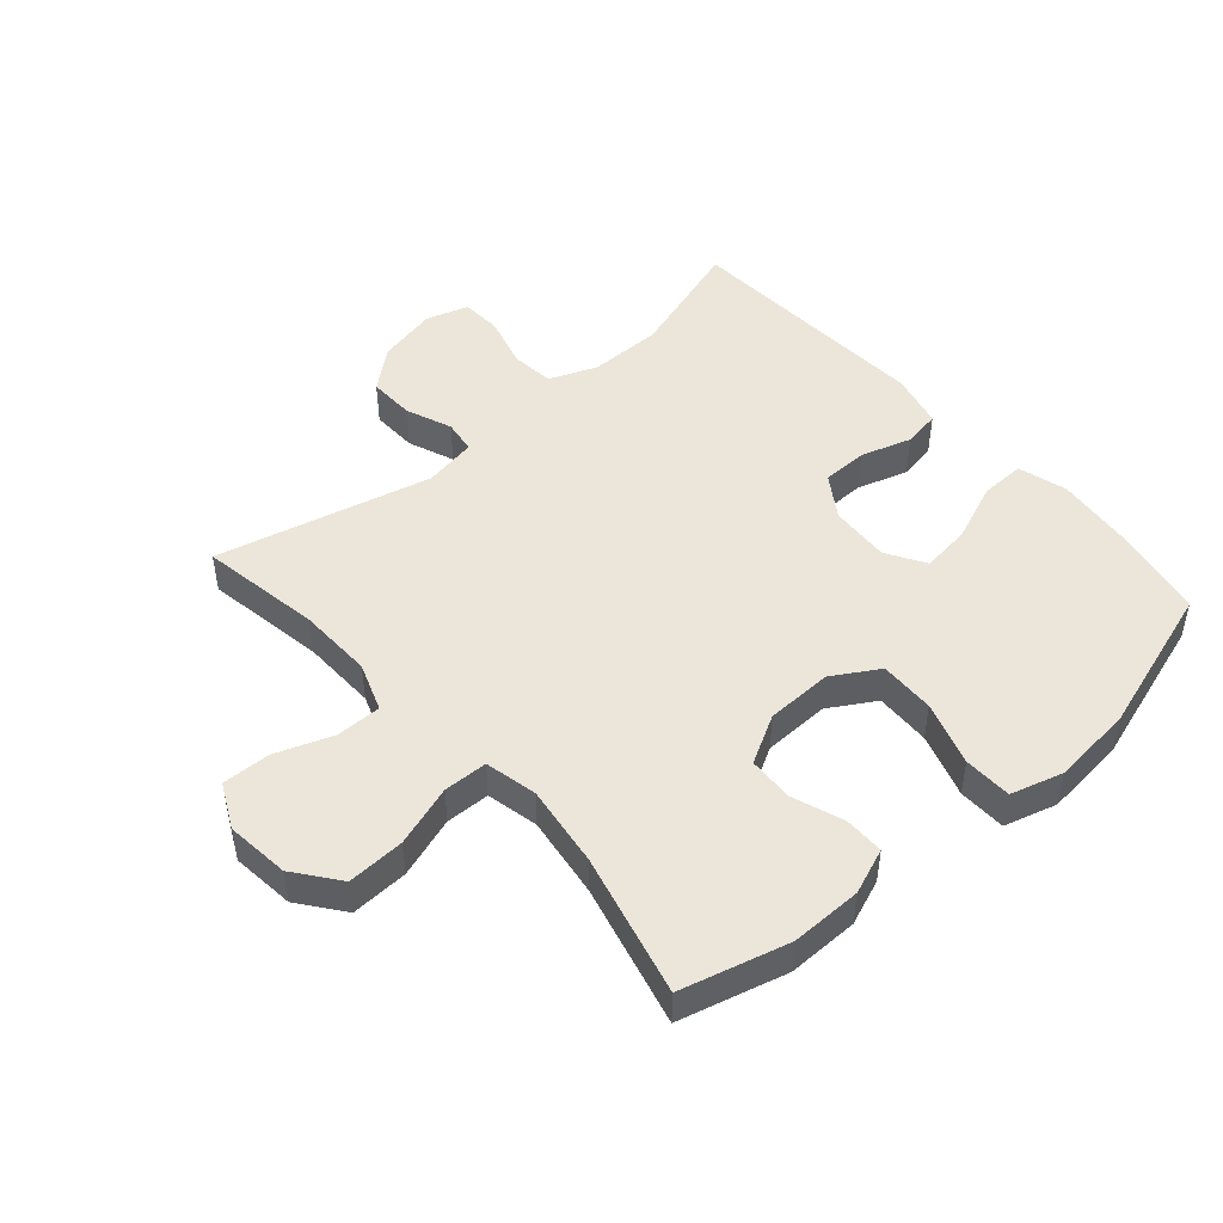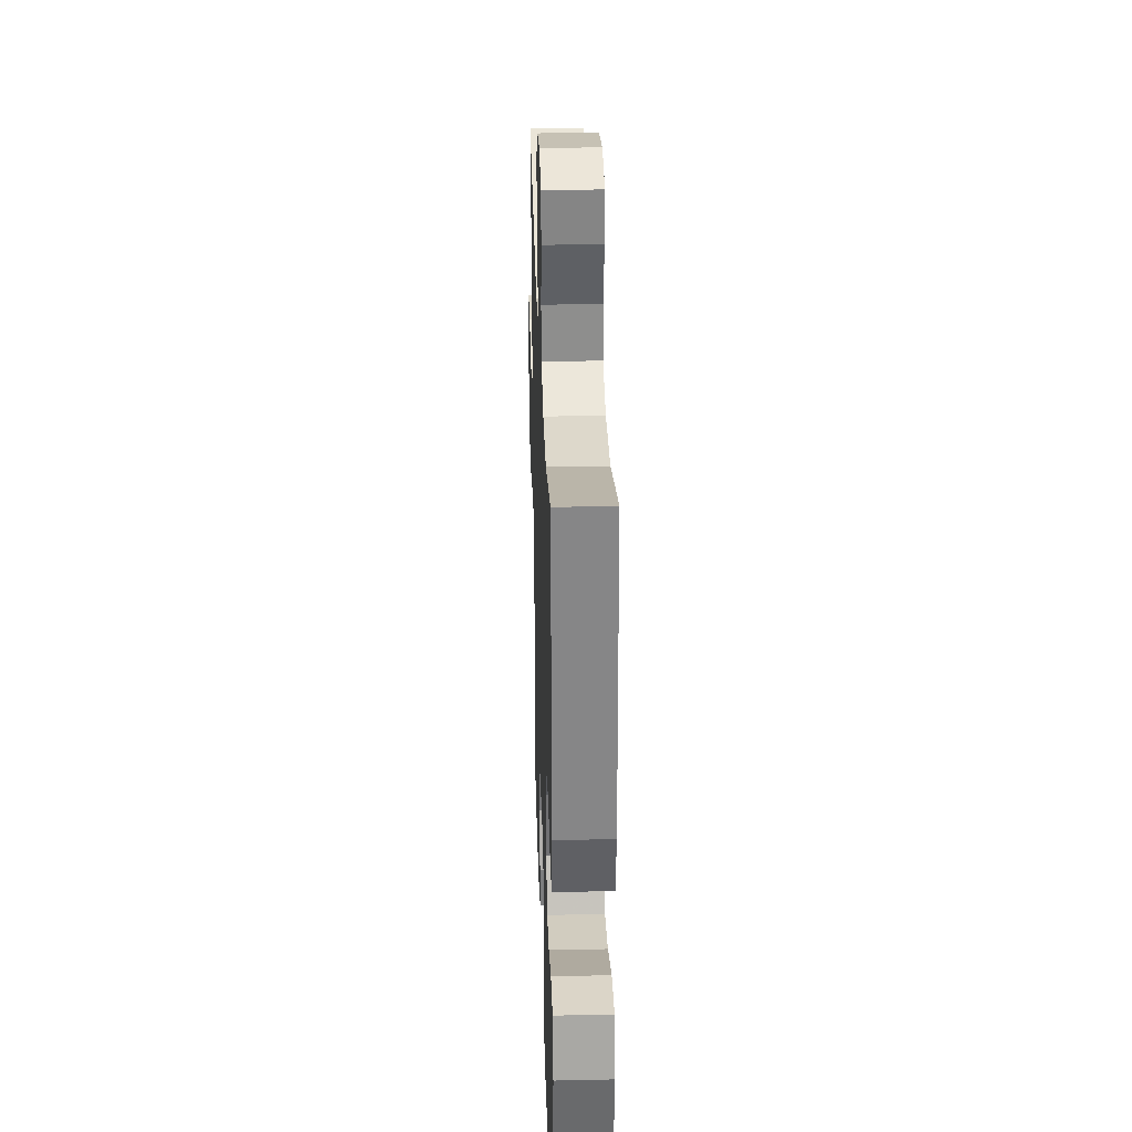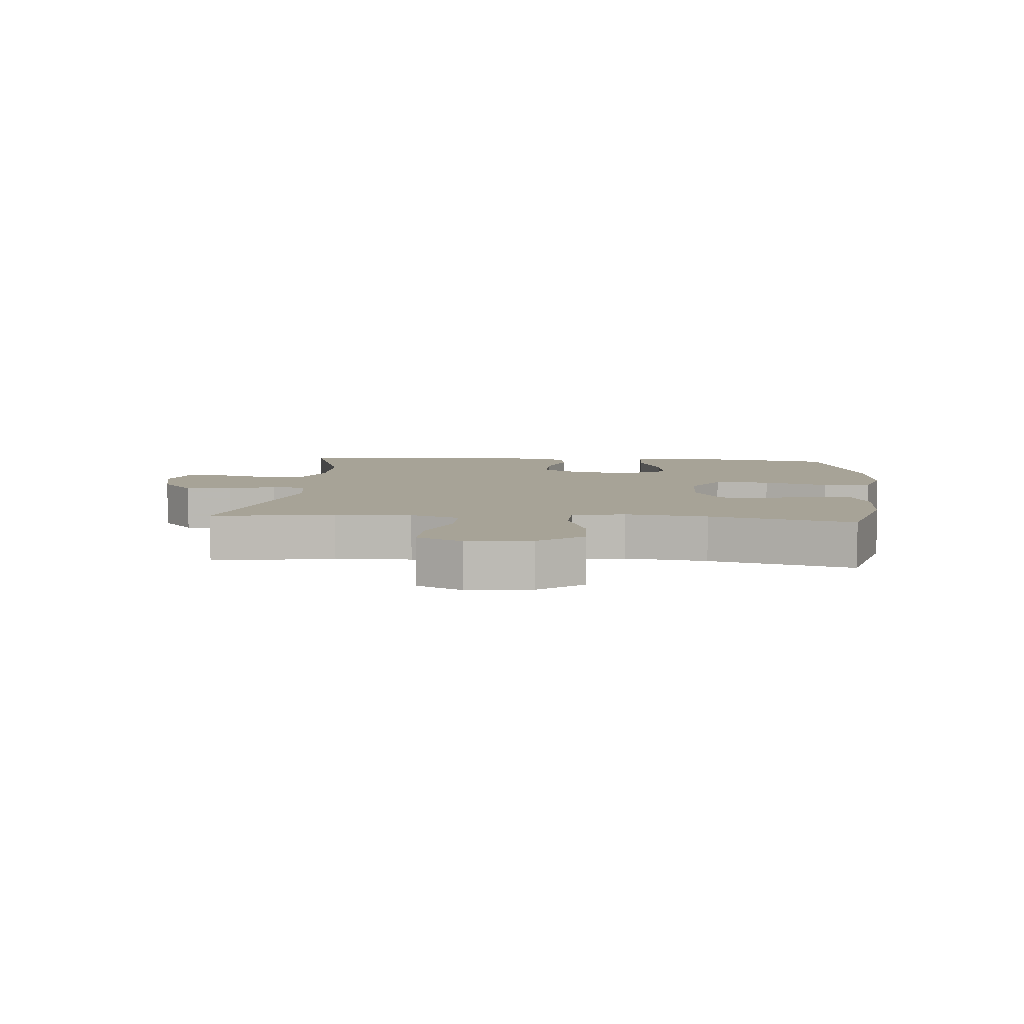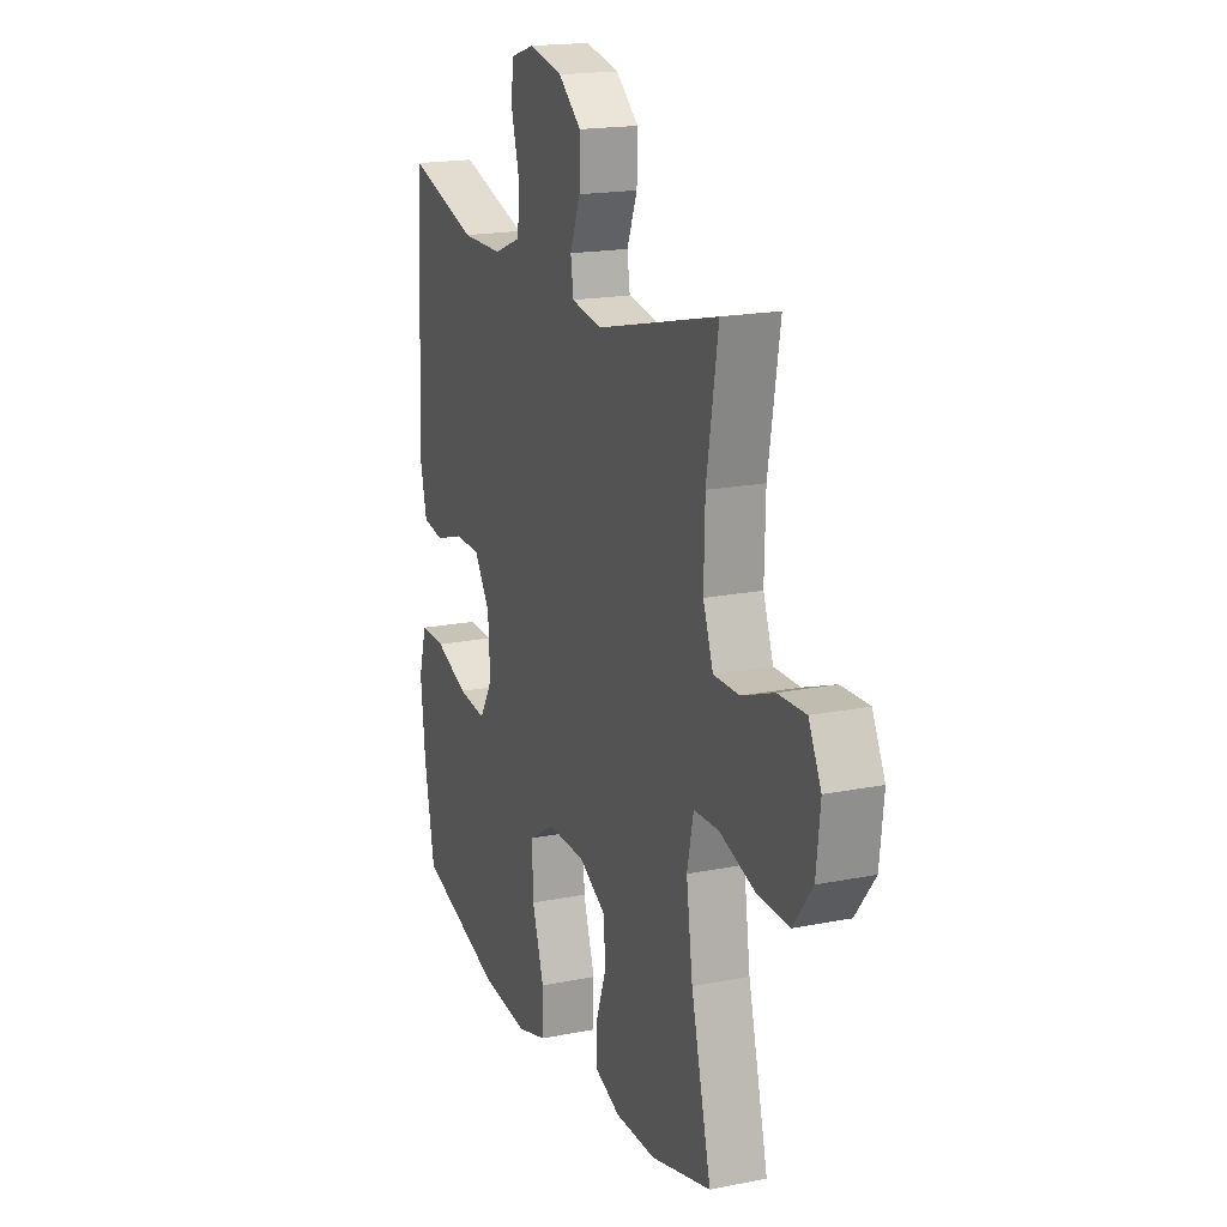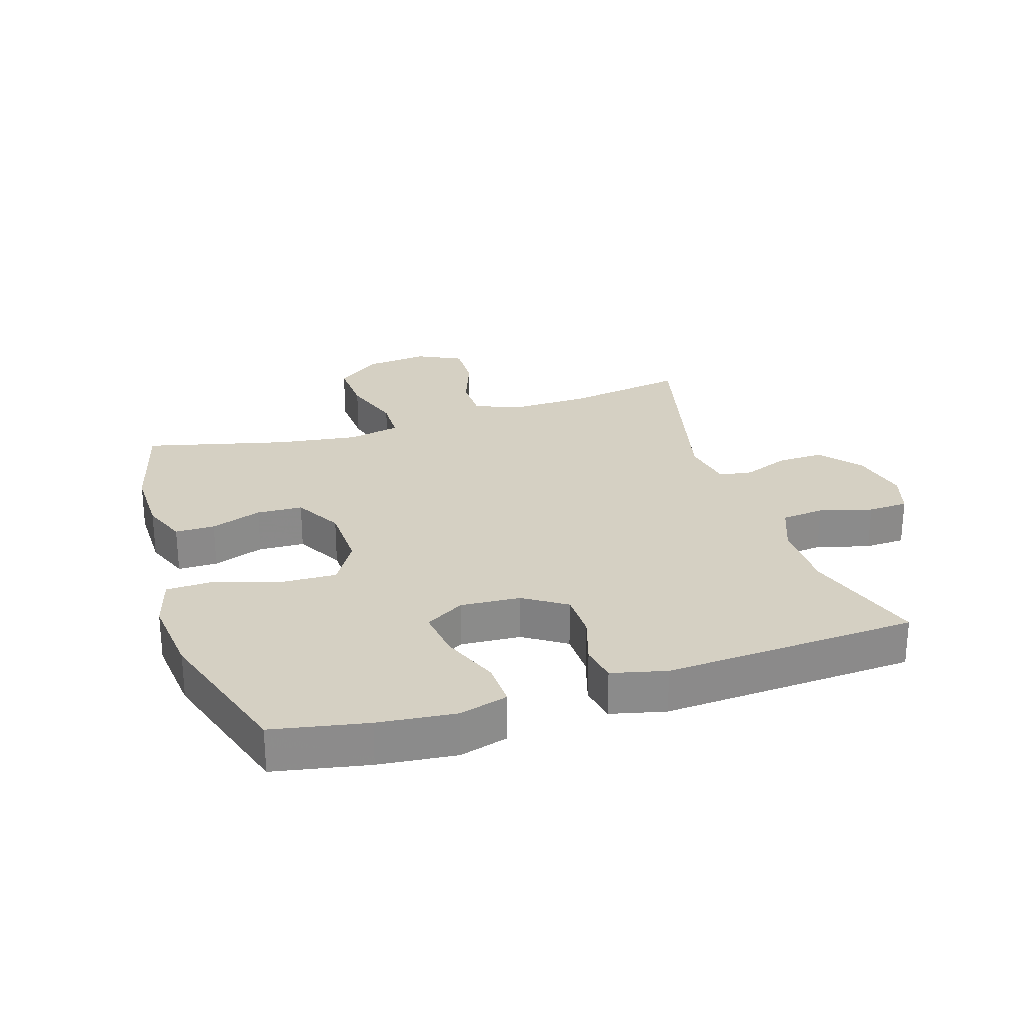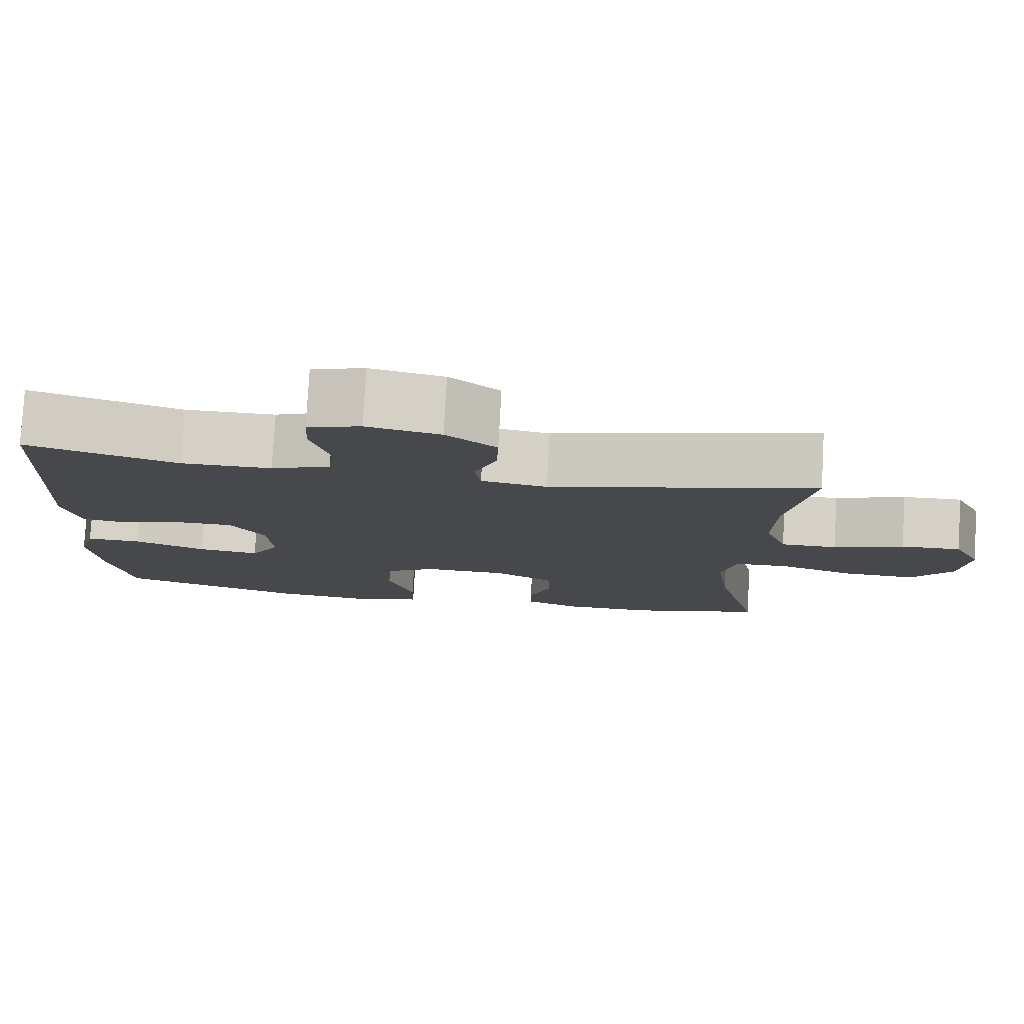
<metadata>
{"format":"obj","ext":"obj","renderer":"f3d","projection":"perspective","resolution":1024,"background":"white","views":[{"elev":47.9,"azim":138.8,"up":"+Y"},{"elev":31.2,"azim":-91.8,"up":"+Z"},{"elev":6.7,"azim":94.7,"up":"+Y"},{"elev":18.1,"azim":68.7,"up":"+Z"},{"elev":26.4,"azim":-107.7,"up":"+Y"},{"elev":78.9,"azim":3.2,"up":"+Z"}]}
</metadata>
<code>
v -0.5 0.07 -0.5
v -0.529 0.07 -0.35
v -0.542 0.07 -0.227
v -0.52 0.07 -0.15
v -0.449 0.07 -0.152
v -0.356 0.07 -0.189
v -0.277 0.07 -0.199
v -0.24 0.07 -0.137
v -0.246 0.07 -0.042
v -0.29 0.07 0.025
v -0.363 0.07 0.026
v -0.443 0.07 0.001
v -0.502 0.07 0.011
v -0.523 0.07 0.098
v -0.5 0.07 0.5
v -0.307 0.07 0.439
v -0.191 0.07 0.439
v -0.115 0.07 0.469
v -0.108 0.07 0.537
v -0.131 0.07 0.621
v -0.128 0.07 0.685
v -0.06 0.07 0.706
v 0.034 0.07 0.685
v 0.098 0.07 0.632
v 0.096 0.07 0.558
v 0.067 0.07 0.485
v 0.075 0.07 0.432
v 0.159 0.07 0.417
v 0.5 0.07 0.5
v 0.468 0.07 0.308
v 0.465 0.07 0.188
v 0.493 0.07 0.111
v 0.565 0.07 0.111
v 0.655 0.07 0.144
v 0.732 0.07 0.146
v 0.767 0.07 0.075
v 0.756 0.07 -0.026
v 0.702 0.07 -0.096
v 0.611 0.07 -0.092
v 0.514 0.07 -0.06
v 0.444 0.07 -0.062
v 0.426 0.07 -0.145
v 0.444 0.07 -0.274
v 0.5 0.07 -0.5
v 0.33 0.07 -0.545
v 0.217 0.07 -0.544
v 0.145 0.07 -0.516
v 0.145 0.07 -0.453
v 0.174 0.07 -0.372
v 0.171 0.07 -0.299
v 0.095 0.07 -0.257
v -0.011 0.07 -0.254
v -0.084 0.07 -0.298
v -0.081 0.07 -0.386
v -0.048 0.07 -0.488
v -0.05 0.07 -0.564
v -0.133 0.07 -0.588
v -0.262 0.07 -0.575
v -0.5 0 -0.5
v -0.529 0 -0.35
v -0.542 0 -0.227
v -0.52 0 -0.15
v -0.449 0 -0.152
v -0.356 0 -0.189
v -0.277 0 -0.199
v -0.24 0 -0.137
v -0.246 0 -0.042
v -0.29 0 0.025
v -0.363 0 0.026
v -0.443 0 0.001
v -0.502 0 0.011
v -0.523 0 0.098
v -0.5 0 0.5
v -0.307 0 0.439
v -0.191 0 0.439
v -0.115 0 0.469
v -0.108 0 0.537
v -0.131 0 0.621
v -0.128 0 0.685
v -0.06 0 0.706
v 0.034 0 0.685
v 0.098 0 0.632
v 0.096 0 0.558
v 0.067 0 0.485
v 0.075 0 0.432
v 0.159 0 0.417
v 0.5 0 0.5
v 0.468 0 0.308
v 0.465 0 0.188
v 0.493 0 0.111
v 0.565 0 0.111
v 0.655 0 0.144
v 0.732 0 0.146
v 0.767 0 0.075
v 0.756 0 -0.026
v 0.702 0 -0.096
v 0.611 0 -0.092
v 0.514 0 -0.06
v 0.444 0 -0.062
v 0.426 0 -0.145
v 0.444 0 -0.274
v 0.5 0 -0.5
v 0.33 0 -0.545
v 0.217 0 -0.544
v 0.145 0 -0.516
v 0.145 0 -0.453
v 0.174 0 -0.372
v 0.171 0 -0.299
v 0.095 0 -0.257
v -0.011 0 -0.254
v -0.084 0 -0.298
v -0.081 0 -0.386
v -0.048 0 -0.488
v -0.05 0 -0.564
v -0.133 0 -0.588
v -0.262 0 -0.575
f 54 55 56 57
f 53 54 57 58
f 46 47 48 49
f 46 49 50
f 43 44 45 46
f 42 43 46 50
f 41 42 50 51
f 37 38 39 40
f 37 40 41
f 36 37 41
f 33 34 35 36
f 32 33 36 41
f 31 32 41 51
f 28 29 30
f 27 28 30 31
f 23 24 25 26
f 23 26 27
f 22 23 27
f 19 20 21 22
f 18 19 22 27
f 17 18 27 31
f 13 14 15 16
f 11 12 13 16
f 10 11 16 17
f 9 10 17 31
f 3 4 5 6
f 3 6 7
f 2 3 7
f 53 58 1 2
f 52 53 2 7
f 51 52 7 8
f 8 9 31 51
f 115 114 113 112
f 116 115 112 111
f 107 106 105 104
f 108 107 104
f 104 103 102 101
f 108 104 101 100
f 109 108 100 99
f 98 97 96 95
f 99 98 95
f 99 95 94
f 94 93 92 91
f 99 94 91 90
f 109 99 90 89
f 88 87 86
f 89 88 86 85
f 84 83 82 81
f 85 84 81
f 85 81 80
f 80 79 78 77
f 85 80 77 76
f 89 85 76 75
f 74 73 72 71
f 74 71 70 69
f 75 74 69 68
f 89 75 68 67
f 64 63 62 61
f 65 64 61
f 65 61 60
f 60 59 116 111
f 65 60 111 110
f 66 65 110 109
f 109 89 67 66
f 1 59 60 2
f 2 60 61 3
f 3 61 62 4
f 4 62 63 5
f 5 63 64 6
f 6 64 65 7
f 7 65 66 8
f 8 66 67 9
f 9 67 68 10
f 10 68 69 11
f 11 69 70 12
f 12 70 71 13
f 13 71 72 14
f 14 72 73 15
f 15 73 74 16
f 16 74 75 17
f 17 75 76 18
f 18 76 77 19
f 19 77 78 20
f 20 78 79 21
f 21 79 80 22
f 22 80 81 23
f 23 81 82 24
f 24 82 83 25
f 25 83 84 26
f 26 84 85 27
f 27 85 86 28
f 28 86 87 29
f 29 87 88 30
f 30 88 89 31
f 31 89 90 32
f 32 90 91 33
f 33 91 92 34
f 34 92 93 35
f 35 93 94 36
f 36 94 95 37
f 37 95 96 38
f 38 96 97 39
f 39 97 98 40
f 40 98 99 41
f 41 99 100 42
f 42 100 101 43
f 43 101 102 44
f 44 102 103 45
f 45 103 104 46
f 46 104 105 47
f 47 105 106 48
f 48 106 107 49
f 49 107 108 50
f 50 108 109 51
f 51 109 110 52
f 52 110 111 53
f 53 111 112 54
f 54 112 113 55
f 55 113 114 56
f 56 114 115 57
f 57 115 116 58
f 58 116 59 1

</code>
